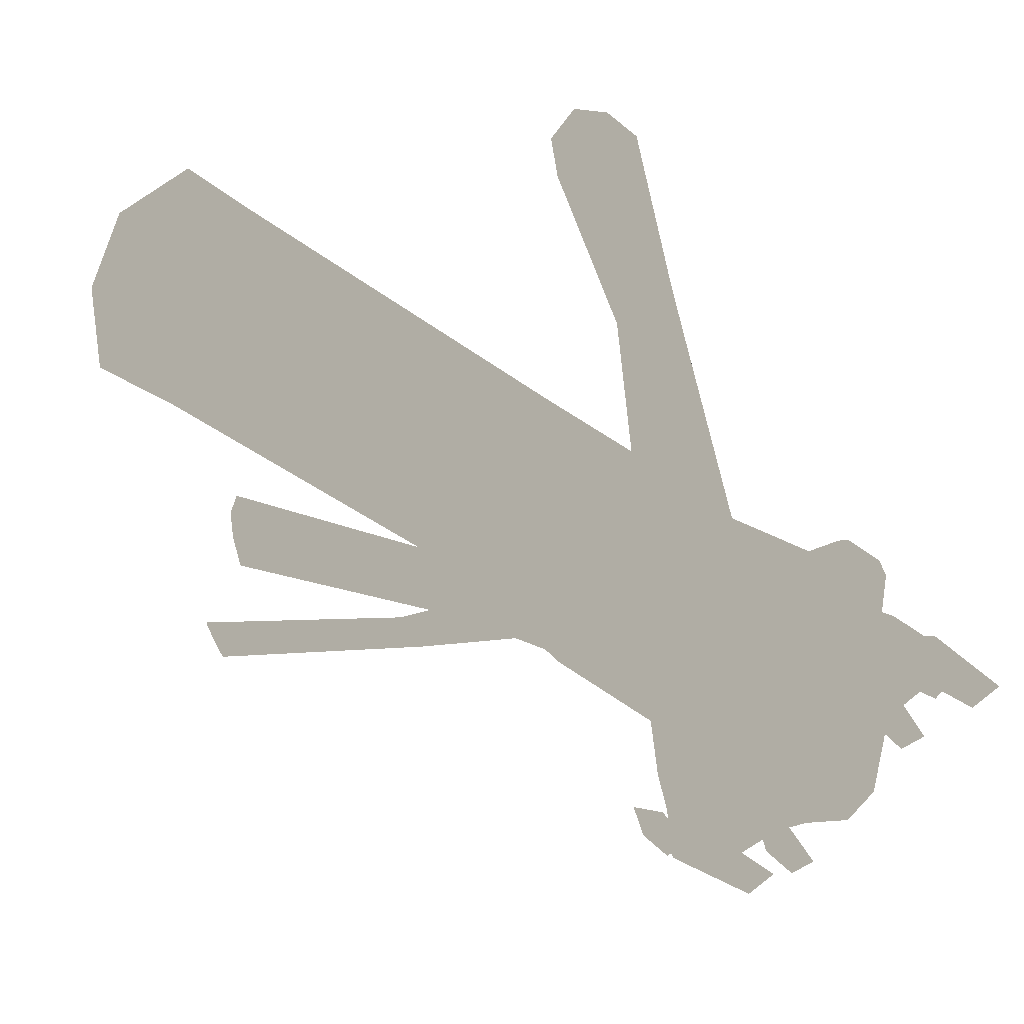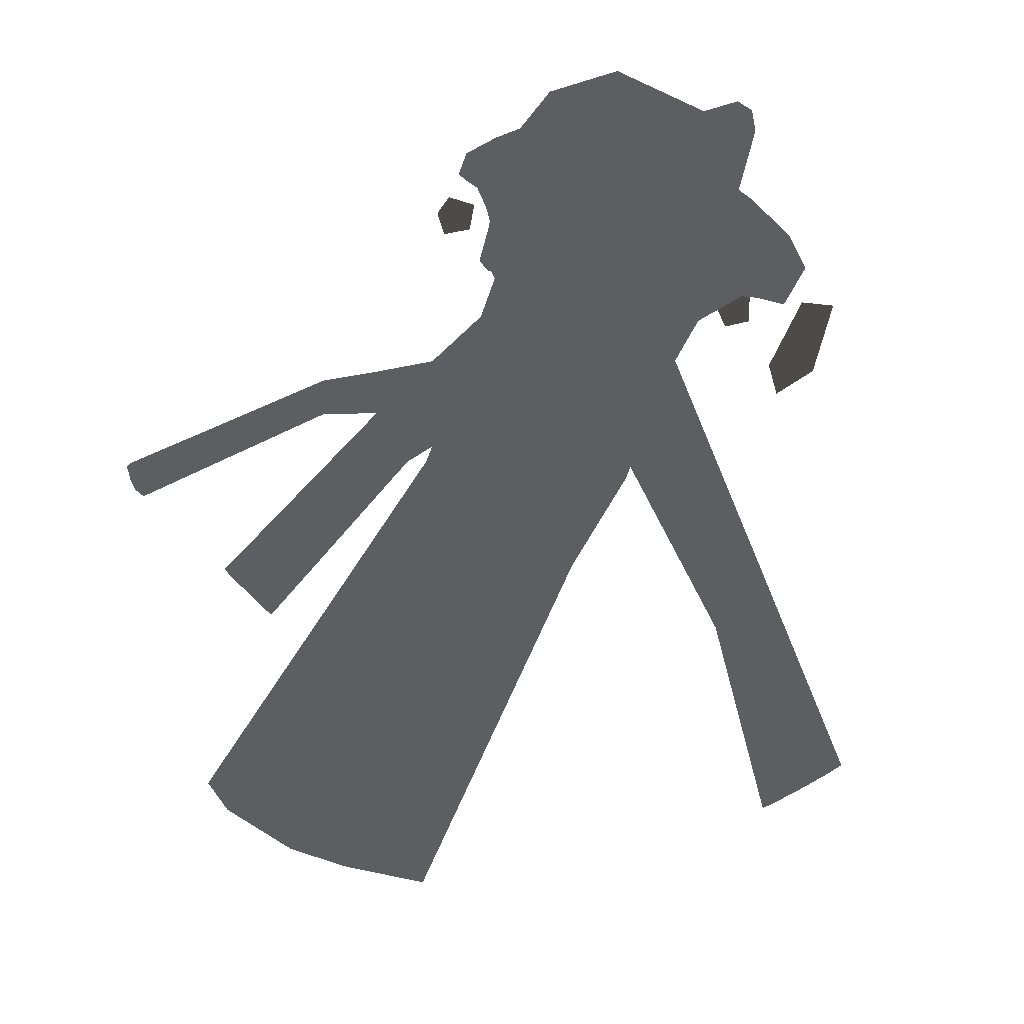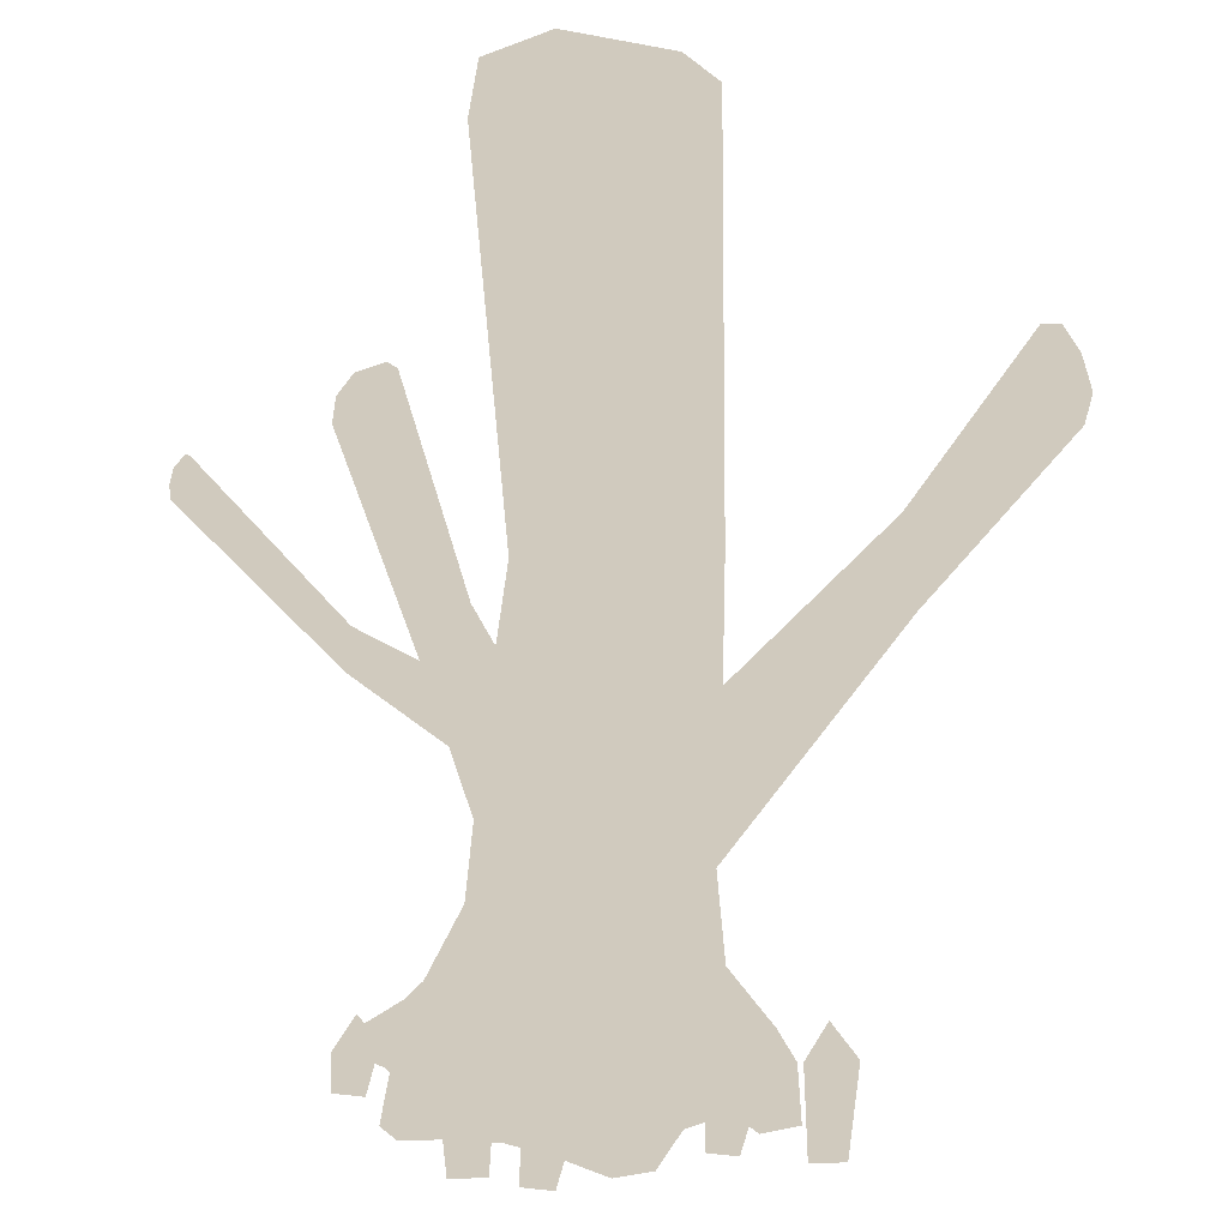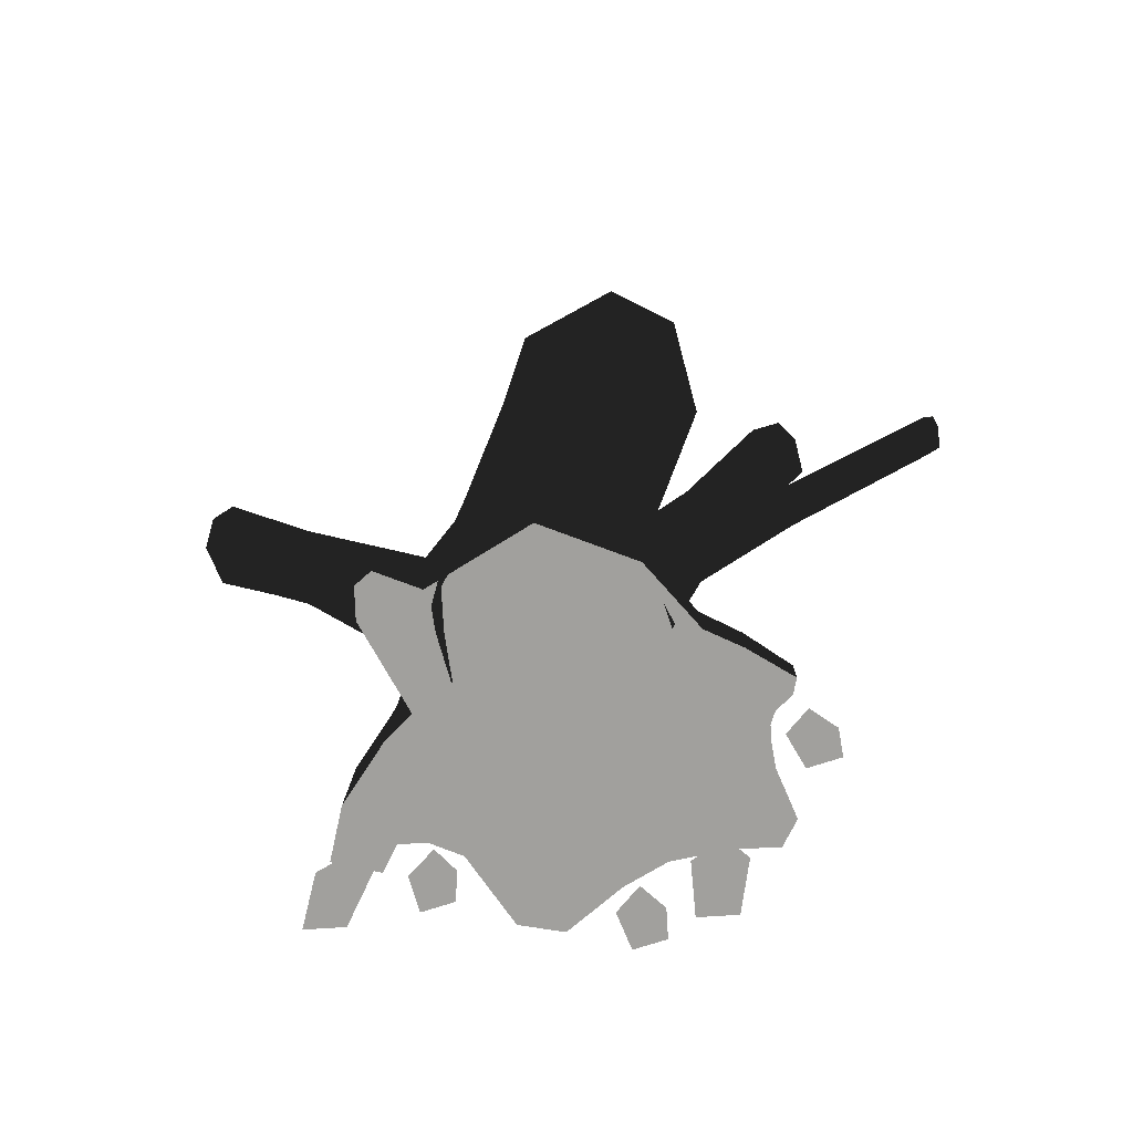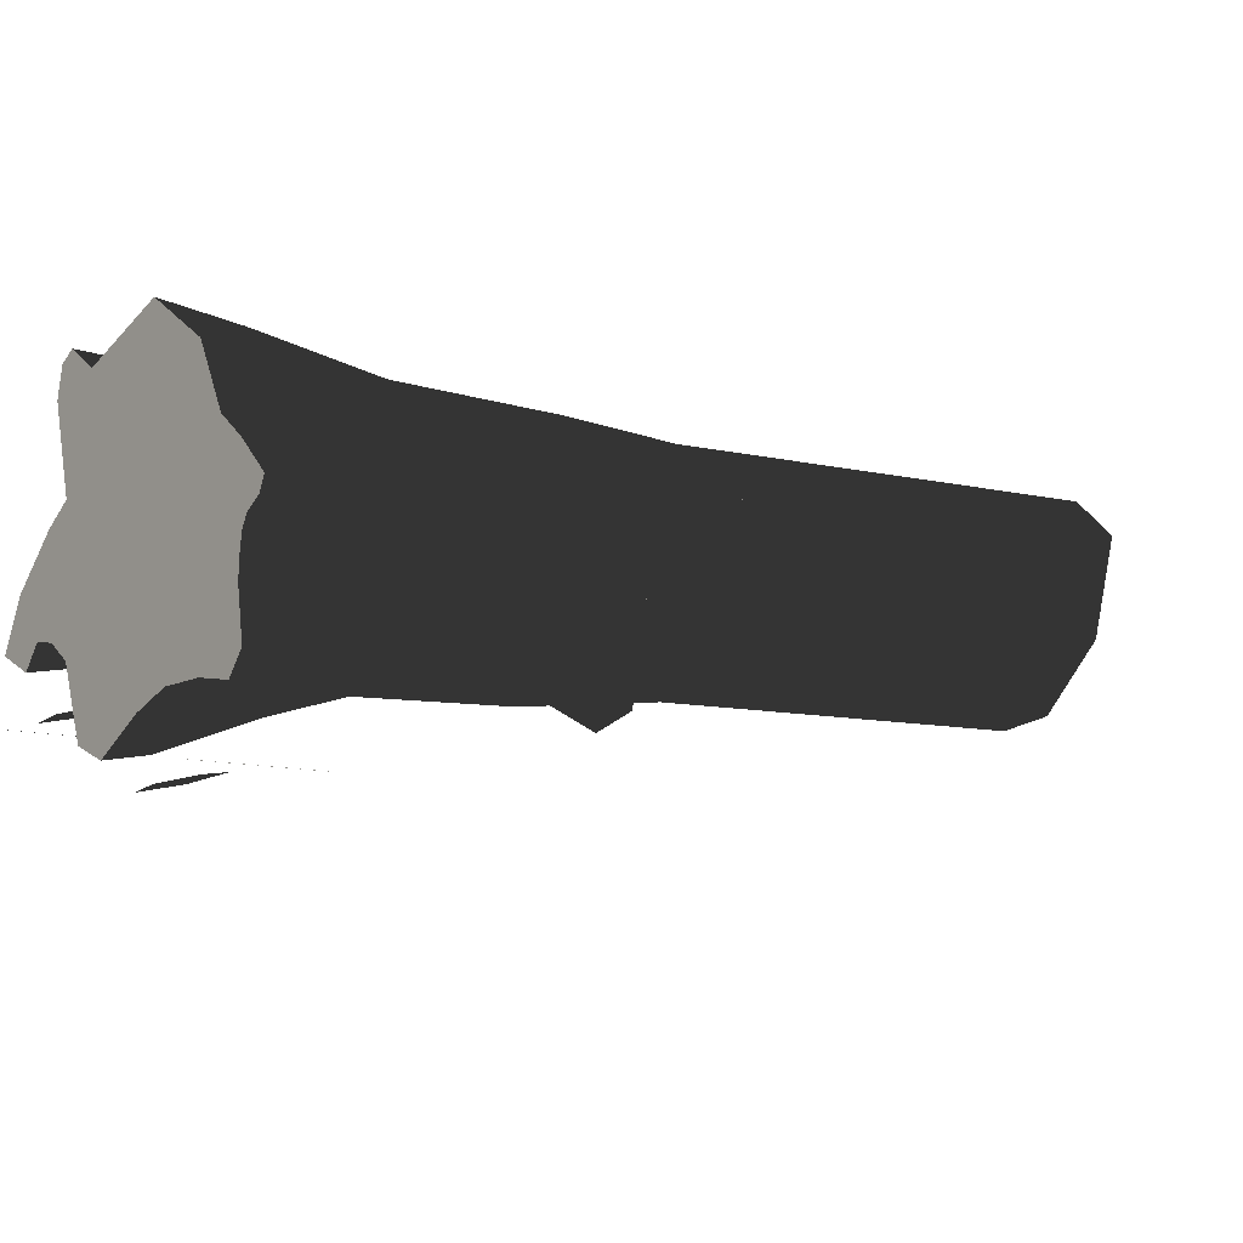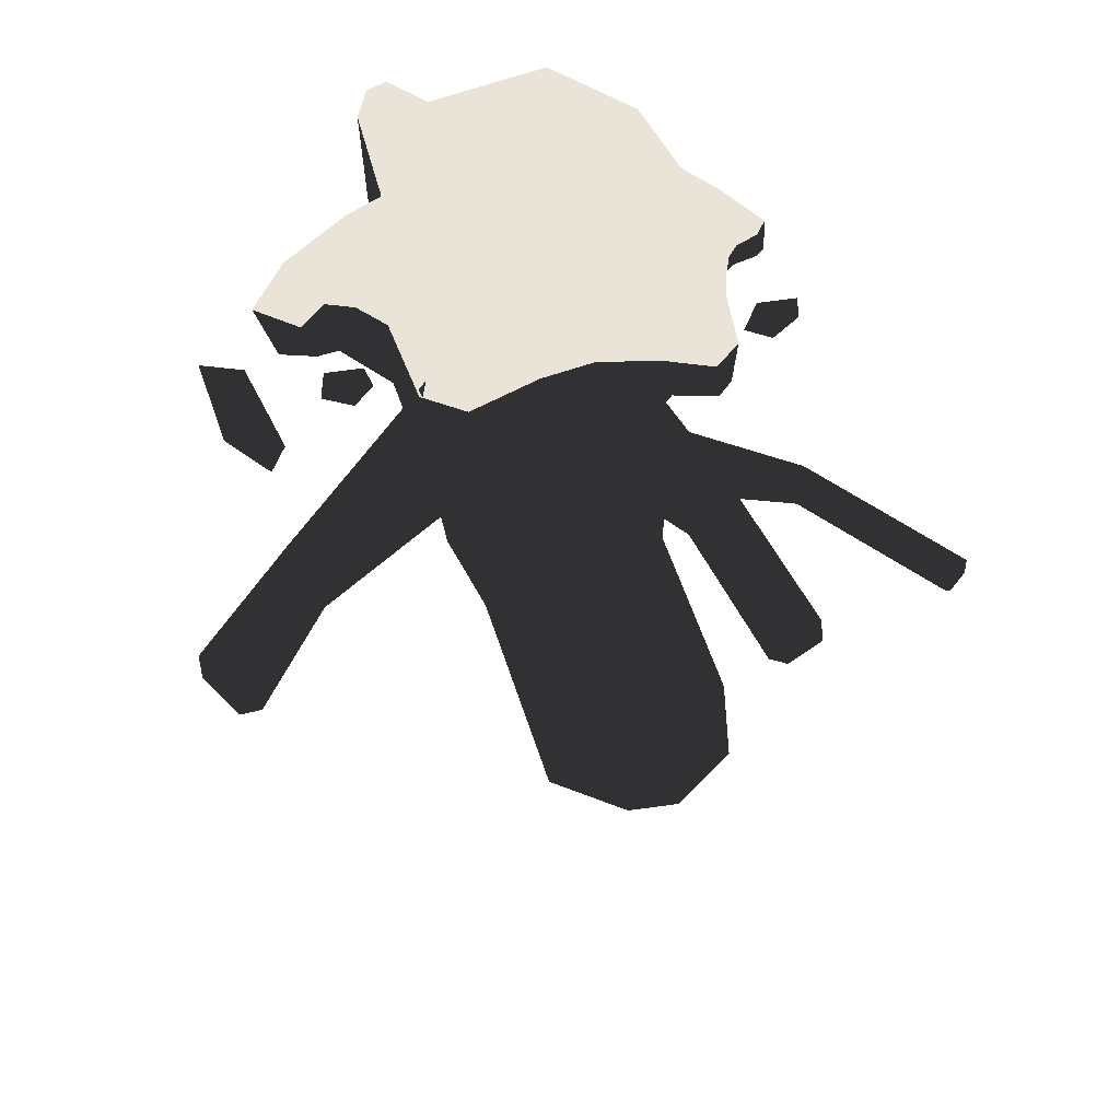
<metadata>
{"format":"obj","ext":"obj","renderer":"f3d","projection":"perspective","resolution":1024,"background":"white","views":[{"elev":-47.6,"azim":-134.6,"up":"+Z"},{"elev":53.8,"azim":-163.4,"up":"+Z"},{"elev":-67.3,"azim":175.0,"up":"+Z"},{"elev":-71.7,"azim":13.6,"up":"+Y"},{"elev":-11.9,"azim":52.5,"up":"+Z"},{"elev":-32.5,"azim":3.8,"up":"+Z"}]}
</metadata>
<code>
g gimmick_tree2
v 0.2391 0.1001 -0.2311
v 0.2814 0.1922 -0.1069
v 0.1289 0.1144 -0.2171
v 0.3518 0.05433 0.006431
v 0.3419 -0.02543 -0.04093
v 0.3553 -0.02543 -0.01821
v 0.3419 -0.02543 -0.04093
v 0.3518 0.05433 0.006431
v 0.3107 0.1141 0.008697
v 0.3553 -0.02543 -0.01821
v 0.3894 0.03839 0.009205
v -0.09141 1.865 -0.02435
v 0.08974 1.828 -0.123
v 0.2058 1.828 -0.1098
v -0.3085 -0.02549 0.08275
v -0.2672 0.139 0.1268
v -0.2479 -0.02543 0.123
v -0.292 0.2078 0.071
v -0.252 0.4162 0.1163
v -0.396 0.1262 -0.01206
v -0.409 -0.02549 -0.01408
v -0.4331 0.1095 -0.1051
v -0.4568 -0.02549 -0.112
v -0.3727 -0.02549 -0.1535
v -0.3617 0.08312 -0.1327
v -0.3322 0.1281 -0.08811
v -0.2172 0.4037 -0.1087
v -0.2063 0.7258 -0.09869
v -0.2337 0.7414 0.1483
v -0.2067 1.048 0.1394
v -0.2531 0.2444 -0.07546
v -0.2817 -0.02543 -0.1166
v -0.3348 -0.02549 -0.1067
v -0.2267 -0.02543 -0.1565
v -0.2165 0.2233 -0.1897
v -0.1603 1.018 -0.06524
v -0.1133 1.916 0.1622
v -0.09141 1.865 -0.02435
v 0.08974 1.828 -0.123
v -0.009275 1.015 -0.1387
v 0.2058 1.828 -0.1098
v -0.03476 0.4056 -0.1952
v -0.03661 0.728 -0.1763
v 0.1192 0.388 -0.1702
v 0.09085 0.9991 -0.1567
v 0.1932 1.041 0.03415
v 0.3223 1.846 0.0238
v 0.1101 0.7048 -0.1993
v 0.2142 0.7256 0.01003
v 0.2274 0.2711 0.006933
v 0.2814 0.1922 -0.1069
v 0.1289 0.1144 -0.2171
v -0.02063 0.2298 -0.2526
v 0.02638 -0.02543 -0.2789
v 0.1159 -0.02543 -0.2499
v 0.2391 0.1001 -0.2311
v 0.2226 -0.02543 -0.2516
v -0.09867 0.07062 -0.3199
v -0.08895 -0.02543 -0.3399
v -0.17 -0.02543 -0.3057
v -0.1542 0.0712 -0.2937
v 0.3174 0.08914 -0.2435
v 0.3136 -0.02543 -0.269
v 0.351 -0.02543 -0.2236
v 0.3383 0.08892 -0.2151
v 0.3051 0.1414 -0.1588
v 0.2814 0.1922 -0.1069
v 0.334 -0.02543 -0.1224
v 0.3367 -0.02543 -0.07334
v 0.3051 0.1414 -0.1588
v 0.3367 -0.02543 -0.07334
v 0.2814 0.1922 -0.1069
v 0.2274 0.2711 0.006933
v -0.2672 0.139 0.1268
v -0.297 -0.02543 0.3067
v -0.2479 -0.02543 0.123
v -0.292 0.1542 0.2134
v -0.252 0.4162 0.1163
v -0.1473 0.4315 0.3042
v -0.2947 0.08326 0.305
v -0.2839 -0.02543 0.3681
v -0.2785 0.08469 0.3614
v -0.2489 -0.02543 0.387
v -0.1783 0.1544 0.3338
v -0.2477 0.08157 0.3856
v -0.173 -0.02543 0.3345
v 0.03521 -0.02452 0.4044
v 0.02082 0.1574 0.3927
v 0.0238 0.4344 0.3515
v 0.195 -0.02543 0.2952
v 0.1664 0.3936 0.1937
v 0.1831 0.139 0.2905
v 0.2673 -0.02543 0.1557
v 0.2618 0.132 0.1328
v 0.3295 -0.02543 0.1061
v 0.3107 0.1141 0.008697
v 0.2274 0.2711 0.006933
v 0.33 0.06095 0.1021
v 0.4038 -0.02543 0.0325
v 0.3518 0.05433 0.006431
v 0.4022 0.04319 0.02887
v 0.3904 -0.02543 0.003563
v 0.3894 0.03839 0.009205
v 0.3553 -0.02543 -0.01821
v 0.3107 0.1141 0.008697
v 0.3367 -0.02543 -0.07334
v 0.3419 -0.02543 -0.04093
v 0.2274 0.2711 0.006933
v 0.1664 0.3936 0.1937
v 0.2142 0.7256 0.01003
v 0.2274 0.2711 0.006933
v 0.1587 0.8112 0.215
v 0.03179 0.8004 0.3498
v 0.0238 0.4344 0.3515
v -0.1197 0.8283 0.2788
v -0.1473 0.4315 0.3042
v -0.2337 0.7414 0.1483
v -0.252 0.4162 0.1163
v -0.2067 1.048 0.1394
v -0.1197 0.8283 0.2788
v -0.2337 0.7414 0.1483
v -0.11 1.064 0.2644
v 0.03179 0.8004 0.3498
v -0.1133 1.916 0.1622
v 0.03072 1.062 0.3406
v 0.1587 0.8112 0.215
v -0.04221 1.941 0.277
v -0.09141 1.865 -0.02435
v 0.2058 1.828 -0.1098
v 0.3223 1.846 0.0238
v 0.1574 1.044 0.2251
v 0.2142 0.7256 0.01003
v 0.1932 1.041 0.03415
v 0.1859 1.95 0.338
v 0.3167 1.907 0.237
v -0.3322 0.1281 -0.08811
v -0.3727 -0.02549 -0.1535
v -0.3348 -0.02549 -0.1067
v -0.3617 0.08312 -0.1327
v 0.09392 0.626 -0.03369
v 0.2571 0.9272 0.0791
v 0.08168 0.6519 0.07391
v 0.253 0.9033 0.01219
v 0.4163 1.381 0.0449
v 0.4107 1.357 -0.01448
v 0.4492 1.316 -0.05179
v 0.2849 0.8516 -0.01652
v 0.1352 0.5623 -0.0743
v 0.3337 0.8012 0.03215
v 0.5238 1.288 -0.01409
v 0.1976 0.4637 -0.006926
v 0.4107 1.357 -0.01448
v 0.4492 1.316 -0.05179
v 0.5238 1.288 -0.01409
v 0.4388 1.381 0.07847
v 0.4163 1.381 0.0449
v 0.2732 0.9094 0.1154
v 0.2571 0.9272 0.0791
v 0.1152 0.6087 0.142
v 0.08168 0.6519 0.07391
v 0.1653 0.5296 0.1512
v 0.3095 0.862 0.1258
v 0.1882 0.484 0.08938
v 0.4965 1.352 0.09001
v 0.3339 0.8239 0.08287
v 0.1976 0.4637 -0.006926
v 0.3337 0.8012 0.03215
v 0.5241 1.317 0.05415
v -0.52 1.17 0.09571
v -0.1621 0.6725 -0.03018
v -0.1554 0.7117 0.0774
v -0.5077 1.142 0.01968
v -0.7158 1.554 0.07339
v -0.6992 1.52 -0.005175
v -0.734 1.452 -0.05454
v -0.5267 1.071 -0.01293
v -0.1911 0.5775 -0.07079
v -0.5647 0.998 0.04236
v -0.8094 1.395 0.006375
v -0.2292 0.4317 -0.00442
v -0.6992 1.52 -0.005175
v -0.8094 1.395 0.006375
v -0.734 1.452 -0.05454
v -0.7668 1.539 0.1381
v -0.7158 1.554 0.07339
v -0.5384 1.128 0.1545
v -0.52 1.17 0.09571
v -0.1554 0.7117 0.0774
v -0.1918 0.618 0.1681
v -0.2156 0.5296 0.1547
v -0.8087 1.49 0.1331
v -0.5574 1.078 0.1488
v -0.2237 0.4625 0.08902
v -0.8314 1.433 0.08562
v -0.5723 1.026 0.09999
v -0.2292 0.4317 -0.00442
v -0.5647 0.998 0.04236
v -0.006309 0.08666 -0.3772
v 0.01492 -0.01921 -0.4036
v 0.04377 0.1357 -0.3593
v 0.08618 0.05836 -0.3759
v 0.08132 -0.02081 -0.3976
v -0.5348 0.1949 -0.221
v -0.538 -0.02743 -0.2253
v -0.4657 0.2807 -0.2311
v -0.4274 0.1924 -0.2396
v -0.4607 -0.02743 -0.2386
v -0.3516 0.08666 -0.219
v -0.3303 -0.01921 -0.2453
v -0.3015 0.1357 -0.201
v -0.2591 0.05836 -0.2176
v -0.2639 -0.02081 -0.2393
v 0.363 0.08666 -0.1104
v 0.3842 -0.01921 -0.1367
v 0.4131 0.1357 -0.09242
v 0.4555 0.05836 -0.1091
v 0.4506 -0.02081 -0.1307
v 0.1411 0.1949 -0.3599
v 0.138 -0.02743 -0.3642
v 0.2102 0.2807 -0.37
v 0.2486 0.1924 -0.3786
v 0.2153 -0.02743 -0.3776
v 0.2303 0.7412 0.003066
v 0.4755 0.8615 0.07919
v 0.2313 0.7574 0.06402
v 0.4669 0.8508 0.04128
v 0.7826 1.18 0.05981
v 0.773 1.169 0.02617
v 0.7811 1.138 0.005038
v 0.4686 0.8164 0.02502
v 0.2334 0.6983 -0.01994
v 0.479 0.778 0.05259
v 0.8104 1.104 0.02639
v 0.2374 0.6323 0.01823
v 0.773 1.169 0.02617
v 0.7811 1.138 0.005038
v 0.8104 1.104 0.02639
v 0.7937 1.173 0.07883
v 0.7826 1.18 0.05981
v 0.4786 0.8483 0.09973
v 0.4755 0.8615 0.07919
v 0.2361 0.7268 0.1026
v 0.2313 0.7574 0.06402
v 0.2394 0.6739 0.1078
v 0.4837 0.8148 0.1056
v 0.2382 0.645 0.07278
v 0.8143 1.143 0.08537
v 0.4853 0.7892 0.08132
v 0.2374 0.6323 0.01823
v 0.479 0.778 0.05259
v 0.8185 1.118 0.06505
g gimmick_tree2_0
f 3 2 1
f 6 5 4
f 9 8 7
f 8 11 10
f 14 13 12
f 17 16 15
f 18 15 16
f 16 19 18
f 18 20 15
f 21 15 20
f 20 22 21
f 23 21 22
f 23 22 24
f 25 24 22
f 22 20 25
f 26 25 20
f 20 18 26
f 19 27 18
f 27 19 28
f 29 28 19
f 29 30 28
f 31 26 18
f 31 18 27
f 26 31 32
f 33 26 32
f 32 31 34
f 35 31 27
f 35 34 31
f 36 28 30
f 30 37 36
f 38 36 37
f 38 39 36
f 40 36 39
f 36 40 28
f 39 41 40
f 27 28 42
f 27 42 35
f 43 28 40
f 43 42 28
f 42 43 44
f 45 40 41
f 40 45 43
f 45 41 46
f 47 46 41
f 48 43 45
f 45 46 48
f 48 44 43
f 49 48 46
f 48 49 44
f 50 44 49
f 50 51 44
f 52 44 51
f 42 44 53
f 52 53 44
f 53 35 42
f 53 52 54
f 55 54 52
f 52 56 55
f 57 55 56
f 53 54 58
f 53 58 35
f 59 58 54
f 59 60 58
f 61 35 58
f 61 58 60
f 35 61 34
f 60 34 61
f 56 62 57
f 63 57 62
f 63 62 64
f 62 56 65
f 65 64 62
f 66 65 56
f 65 66 64
f 66 56 67
f 68 64 66
f 68 66 69
f 72 71 70
f 72 73 71
f 76 75 74
f 74 75 77
f 78 74 77
f 78 77 79
f 75 80 77
f 75 81 80
f 82 80 81
f 80 82 77
f 81 83 82
f 84 79 77
f 77 82 84
f 85 82 83
f 82 85 84
f 83 86 85
f 84 85 86
f 86 87 84
f 84 88 79
f 88 84 87
f 89 79 88
f 87 90 88
f 89 88 91
f 92 88 90
f 92 91 88
f 90 93 92
f 94 92 93
f 92 94 91
f 93 95 94
f 94 96 91
f 97 91 96
f 98 94 95
f 94 98 96
f 95 99 98
f 100 96 98
f 101 98 99
f 98 101 100
f 99 102 101
f 103 100 101
f 103 101 102
f 102 104 103
f 107 106 105
f 106 108 105
f 111 110 109
f 112 109 110
f 112 113 109
f 114 109 113
f 113 115 114
f 116 114 115
f 115 117 116
f 118 116 117
f 121 120 119
f 122 119 120
f 120 123 122
f 119 122 124
f 125 122 123
f 123 126 125
f 127 124 122
f 122 125 127
f 124 127 128
f 127 129 128
f 130 129 127
f 131 125 126
f 126 132 131
f 133 131 132
f 133 130 131
f 134 127 125
f 125 131 134
f 134 130 127
f 135 131 130
f 135 130 134
f 135 134 131
f 138 137 136
f 139 136 137
f 142 141 140
f 143 140 141
f 141 144 143
f 145 143 144
f 145 146 143
f 143 147 140
f 147 143 146
f 148 140 147
f 147 146 149
f 147 149 148
f 150 149 146
f 151 148 149
f 154 153 152
f 155 154 152
f 156 155 152
f 155 156 157
f 158 157 156
f 157 158 159
f 160 159 158
f 159 161 157
f 162 157 161
f 157 162 155
f 161 163 162
f 164 154 155
f 164 155 162
f 165 162 163
f 163 166 165
f 167 165 166
f 167 154 165
f 168 154 164
f 164 162 168
f 168 165 154
f 165 168 162
f 171 170 169
f 172 169 170
f 169 172 173
f 174 173 172
f 174 172 175
f 172 170 176
f 176 175 172
f 177 176 170
f 176 178 175
f 176 177 178
f 179 175 178
f 180 178 177
f 183 182 181
f 182 184 181
f 184 185 181
f 184 186 185
f 187 185 186
f 187 186 188
f 189 188 186
f 189 186 190
f 184 191 186
f 191 184 182
f 192 190 186
f 192 186 191
f 190 192 193
f 194 191 182
f 191 194 192
f 195 193 192
f 195 192 194
f 194 182 195
f 193 195 196
f 197 195 182
f 197 196 195
f 200 199 198
f 199 200 201
f 201 202 199
f 205 204 203
f 204 205 206
f 206 207 204
f 210 209 208
f 209 210 211
f 211 212 209
f 215 214 213
f 214 215 216
f 216 217 214
f 220 219 218
f 219 220 221
f 221 222 219
f 225 224 223
f 226 223 224
f 224 227 226
f 228 226 227
f 228 229 226
f 226 230 223
f 230 226 229
f 231 223 230
f 230 229 232
f 230 232 231
f 233 232 229
f 234 231 232
f 237 236 235
f 238 237 235
f 239 238 235
f 238 239 240
f 241 240 239
f 240 241 242
f 243 242 241
f 242 244 240
f 245 240 244
f 240 245 238
f 244 246 245
f 247 237 238
f 247 238 245
f 248 245 246
f 246 249 248
f 250 248 249
f 250 237 248
f 251 237 247
f 247 245 251
f 251 248 237
f 248 251 245

</code>
